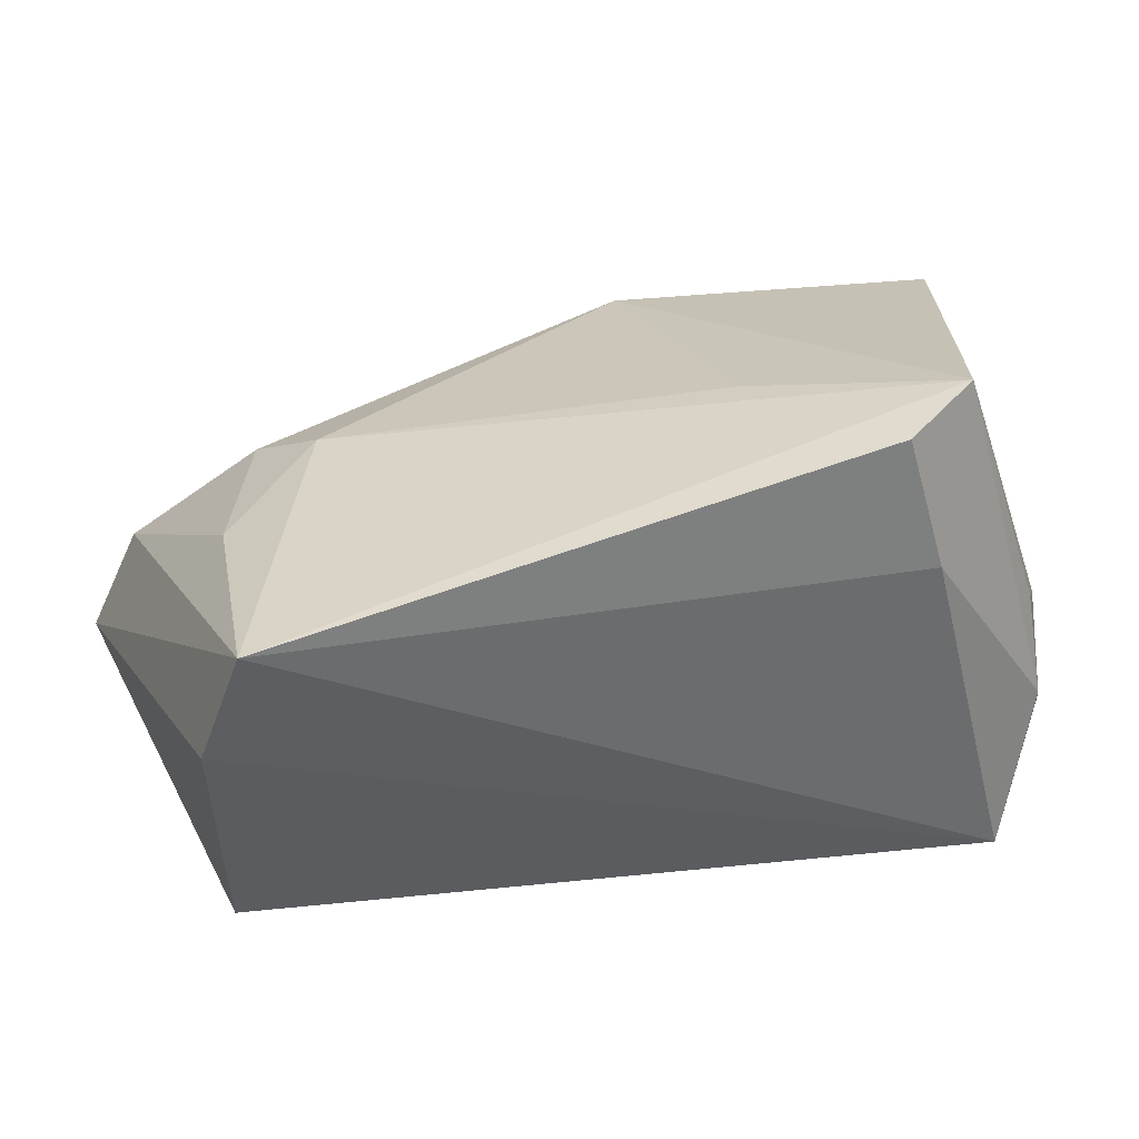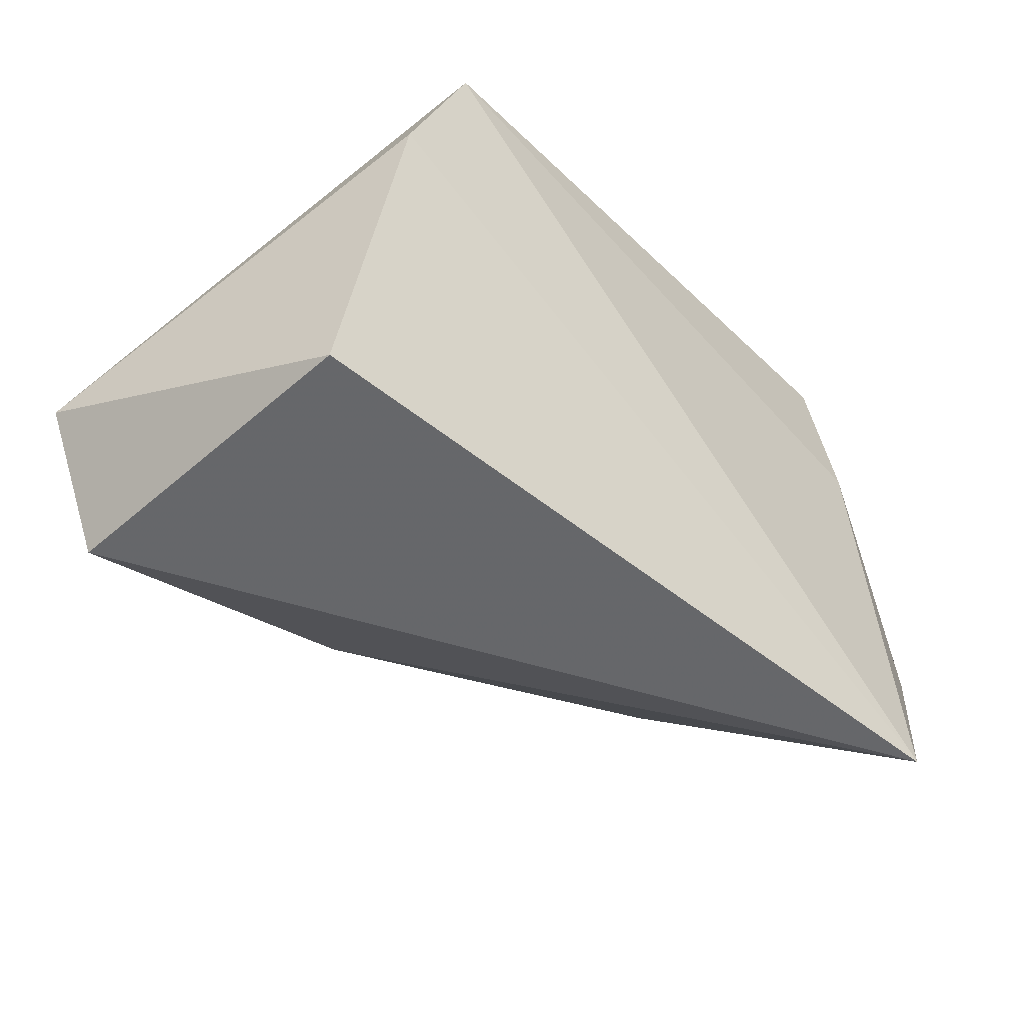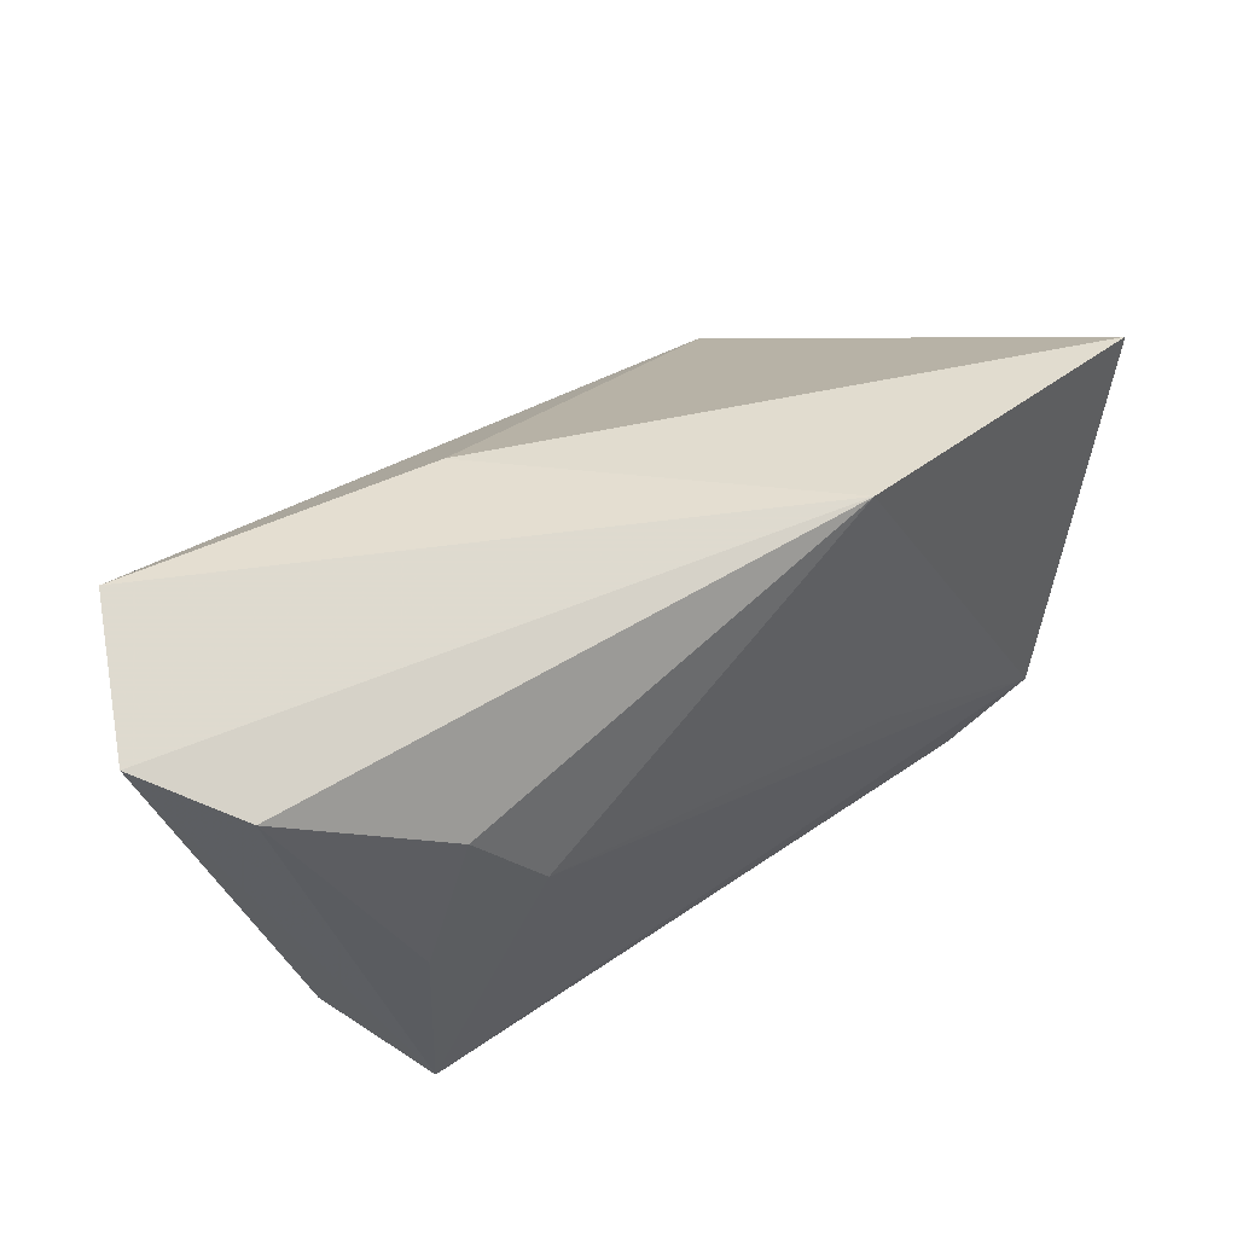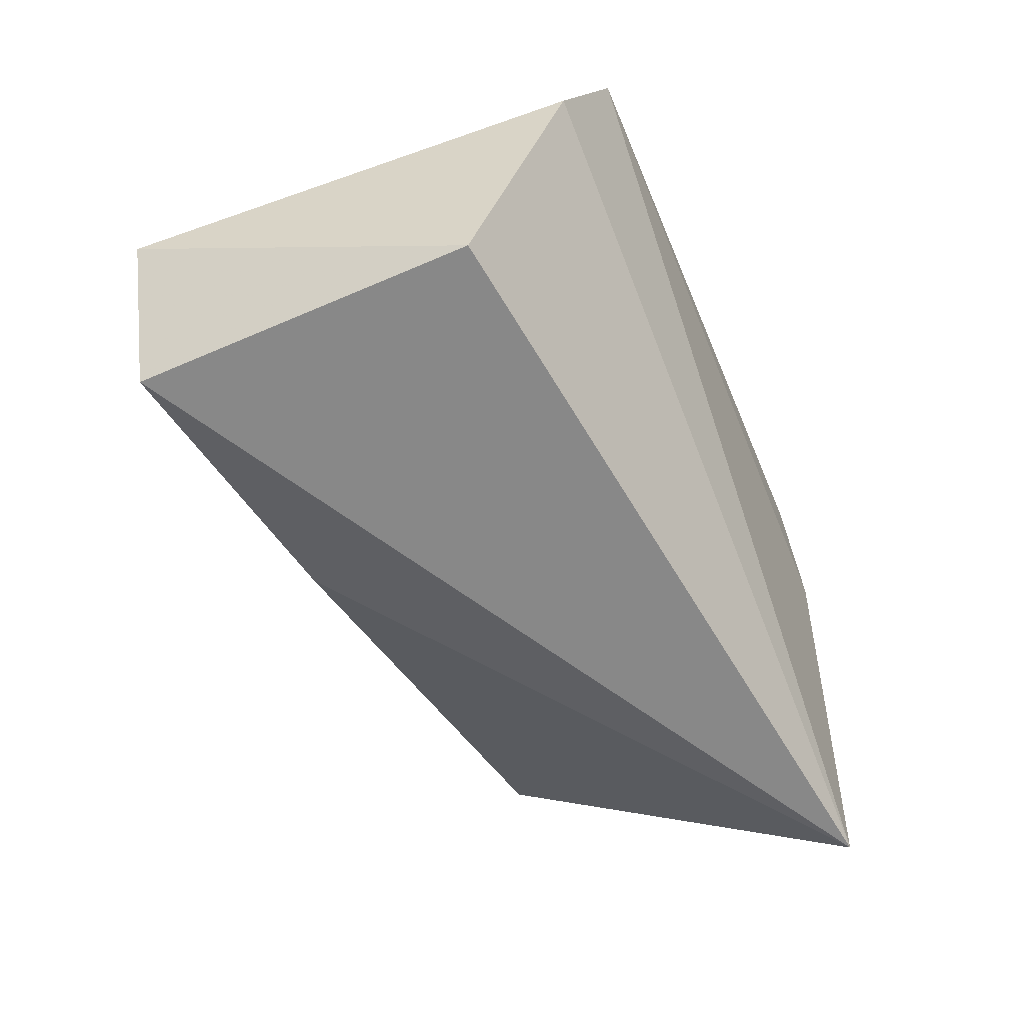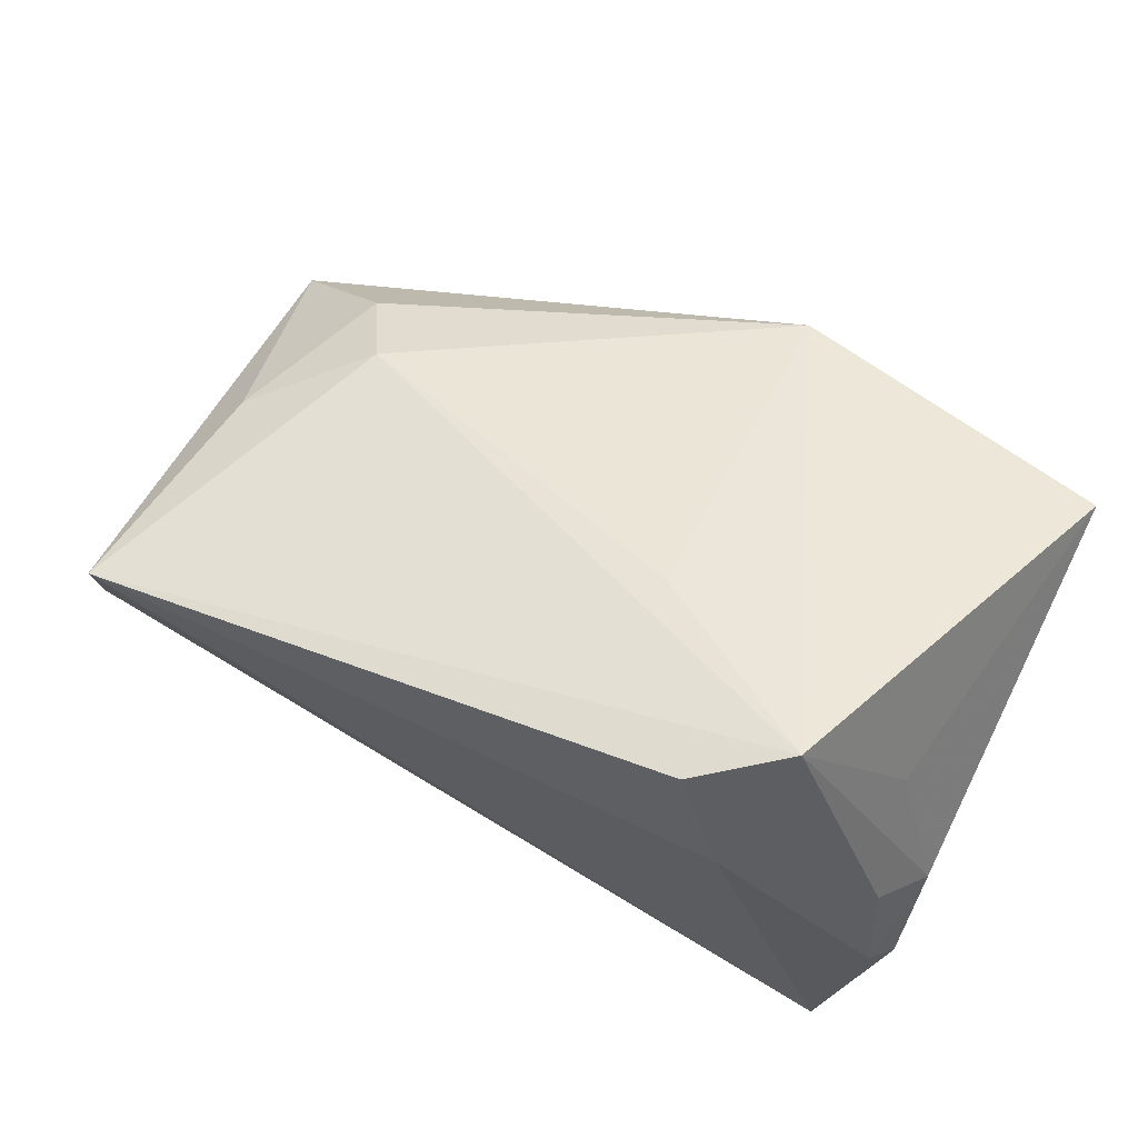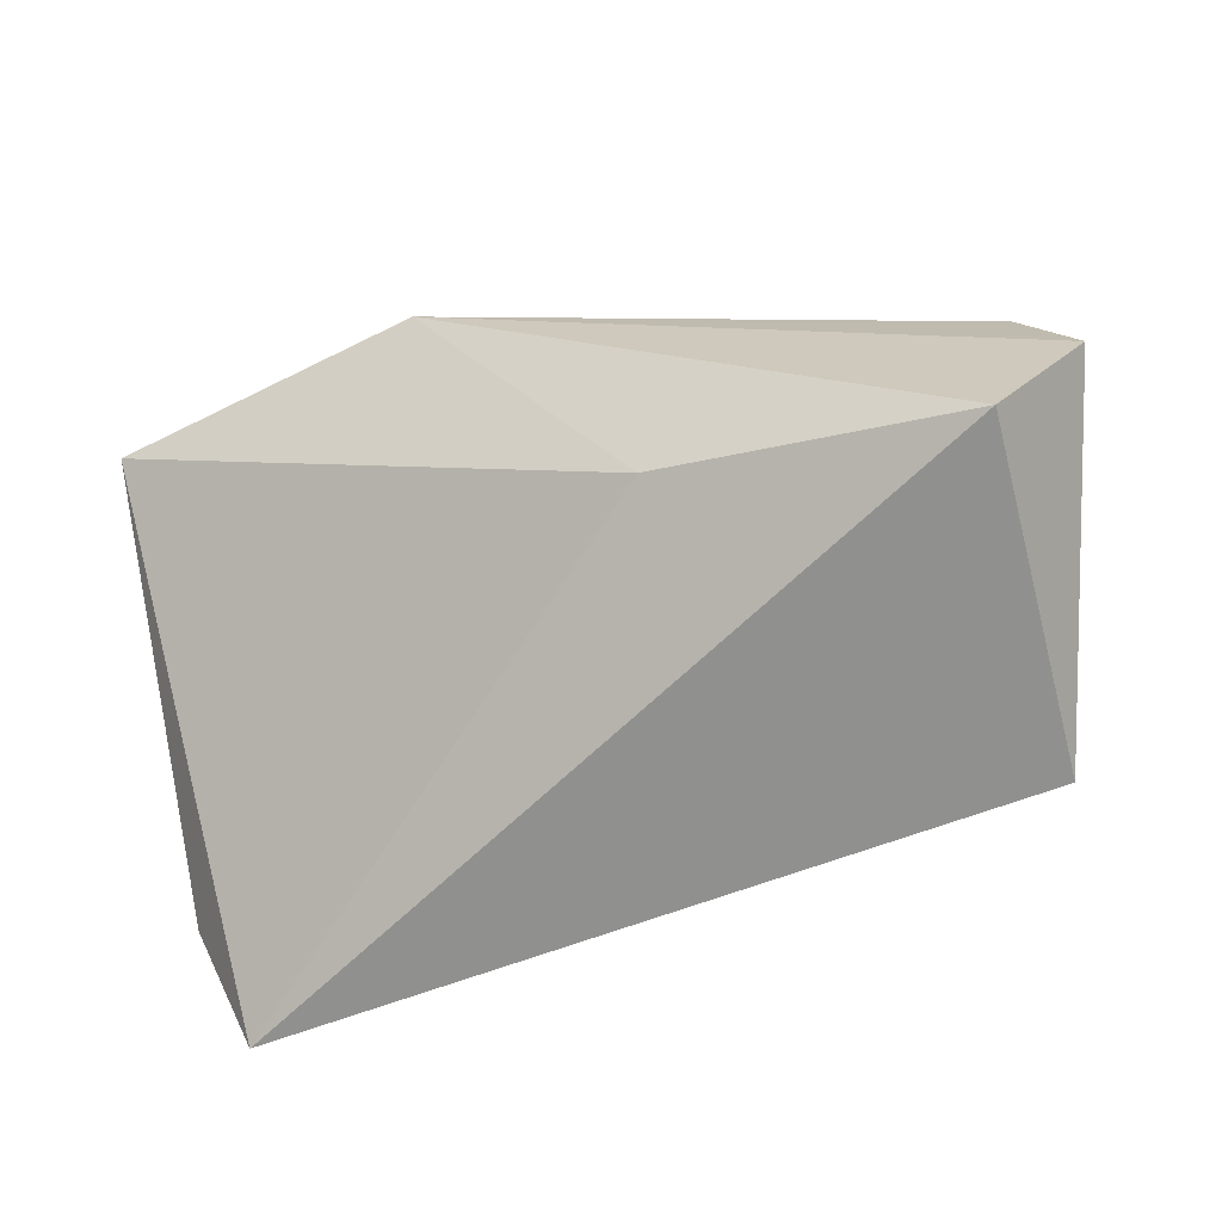
<metadata>
{"format":"obj","ext":"obj","renderer":"f3d","projection":"perspective","resolution":1024,"background":"white","views":[{"elev":30.3,"azim":-17.2,"up":"+Z"},{"elev":-55.2,"azim":-48.5,"up":"+Z"},{"elev":63.1,"azim":-45.0,"up":"+Y"},{"elev":-65.2,"azim":-67.6,"up":"+Z"},{"elev":60.3,"azim":25.8,"up":"+Z"},{"elev":-62.1,"azim":-167.2,"up":"+Z"}]}
</metadata>
<code>
v -0.04396 0.03243 -0.02799
v 0.03421 -0.02889 0.01381
v 0.04772 -0.02419 -0.03081
v 0.055 -0.01362 -0.001652
v 0.01696 0.03611 0.02132
v -0.007603 0.02782 -0.01644
v -0.04497 -0.02889 0.01666
v -0.04159 0.000307 0.01487
v -0.0491 -0.02388 0.001627
v -0.04919 0.02845 0.001149
v 0.01769 -0.007091 0.02856
v 0.05643 0.02542 0.02377
v -0.0551 0.03011 -0.01198
v 0.04917 -0.01174 0.01576
v -0.04543 -0.01005 -0.03081
v 0.05446 -0.01867 -0.01418
v 0.02911 -0.02889 0.03065
v 0.05228 -0.02245 -0.01039
v -0.02831 0.0107 0.01995
v 0.05099 -0.02014 0.002023
v -0.03406 0.0206 0.01466
v 0.03945 -0.02218 0.03321
f 7 9 3
f 17 22 7
f 7 22 19
f 13 9 7
f 7 10 13
f 12 3 6
f 3 1 6
f 3 9 15
f 15 1 3
f 15 9 13
f 13 1 15
f 16 3 12
f 18 22 17
f 20 22 18
f 3 16 18
f 5 22 12
f 5 21 19
f 10 21 5
f 12 6 5
f 5 6 1
f 5 1 13
f 13 10 5
f 12 22 14
f 4 16 12
f 12 14 4
f 20 18 4
f 4 18 16
f 4 22 20
f 4 14 22
f 2 18 17
f 3 18 2
f 17 7 2
f 2 7 3
f 10 7 8
f 8 21 10
f 8 7 19
f 19 21 8
f 19 22 11
f 11 5 19
f 22 5 11

</code>
